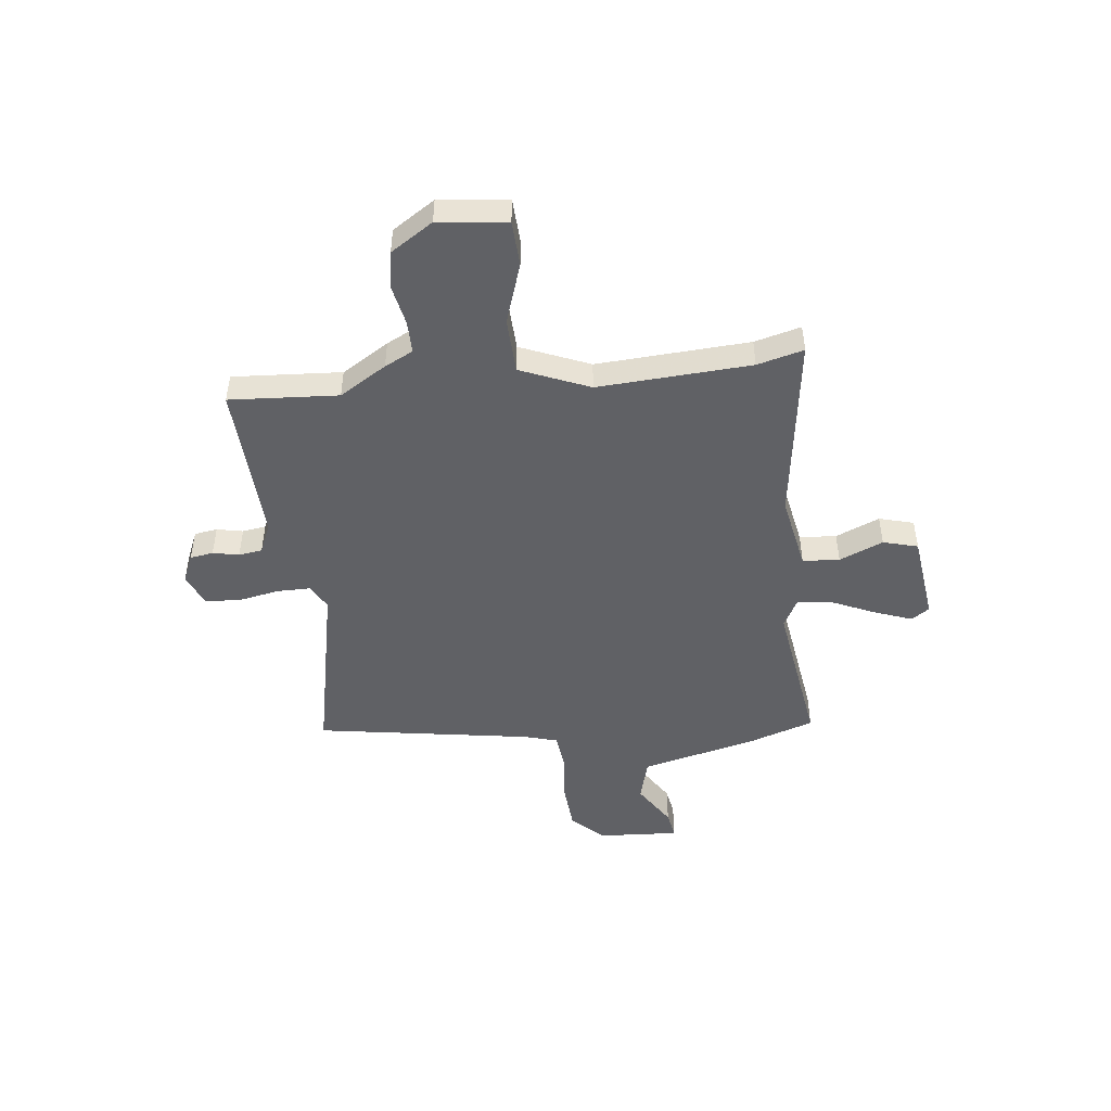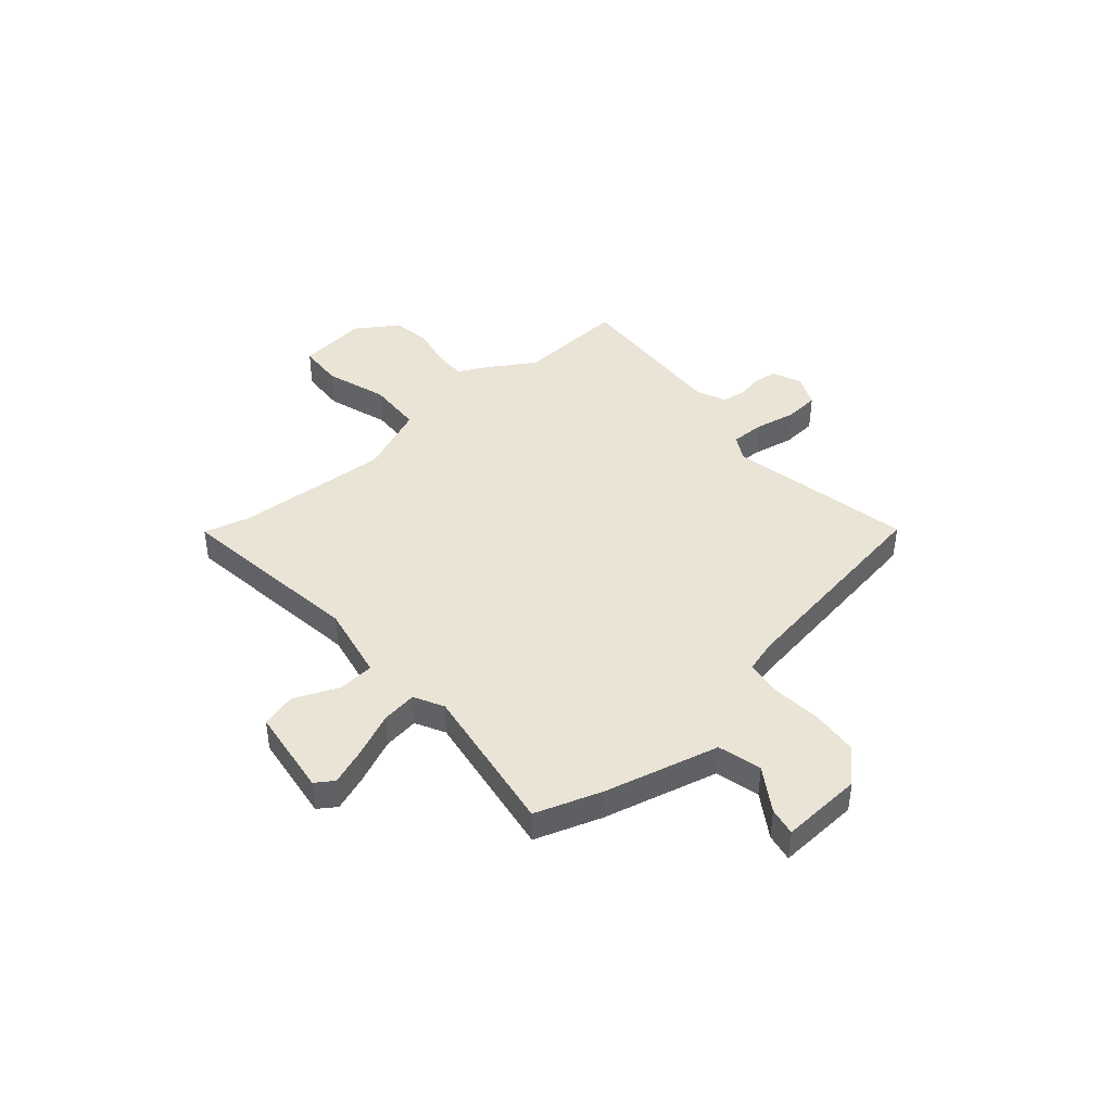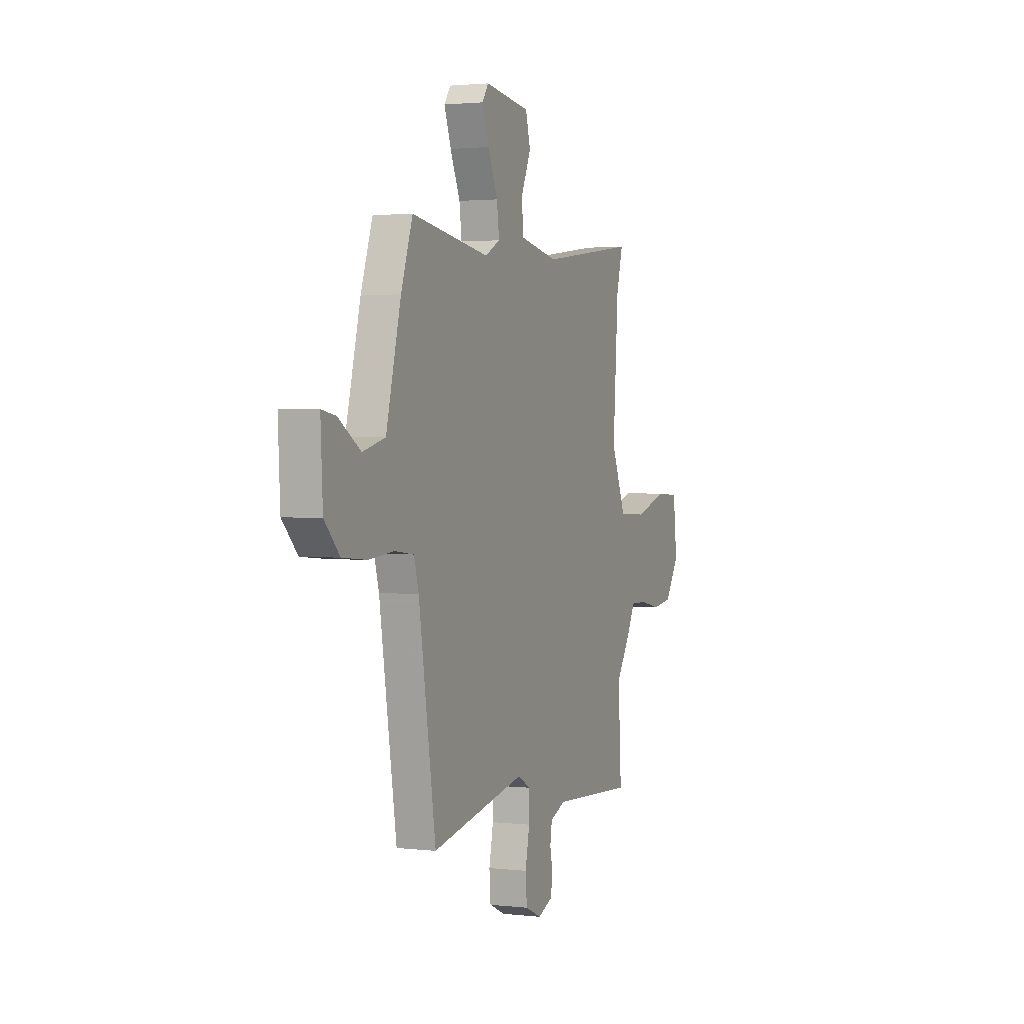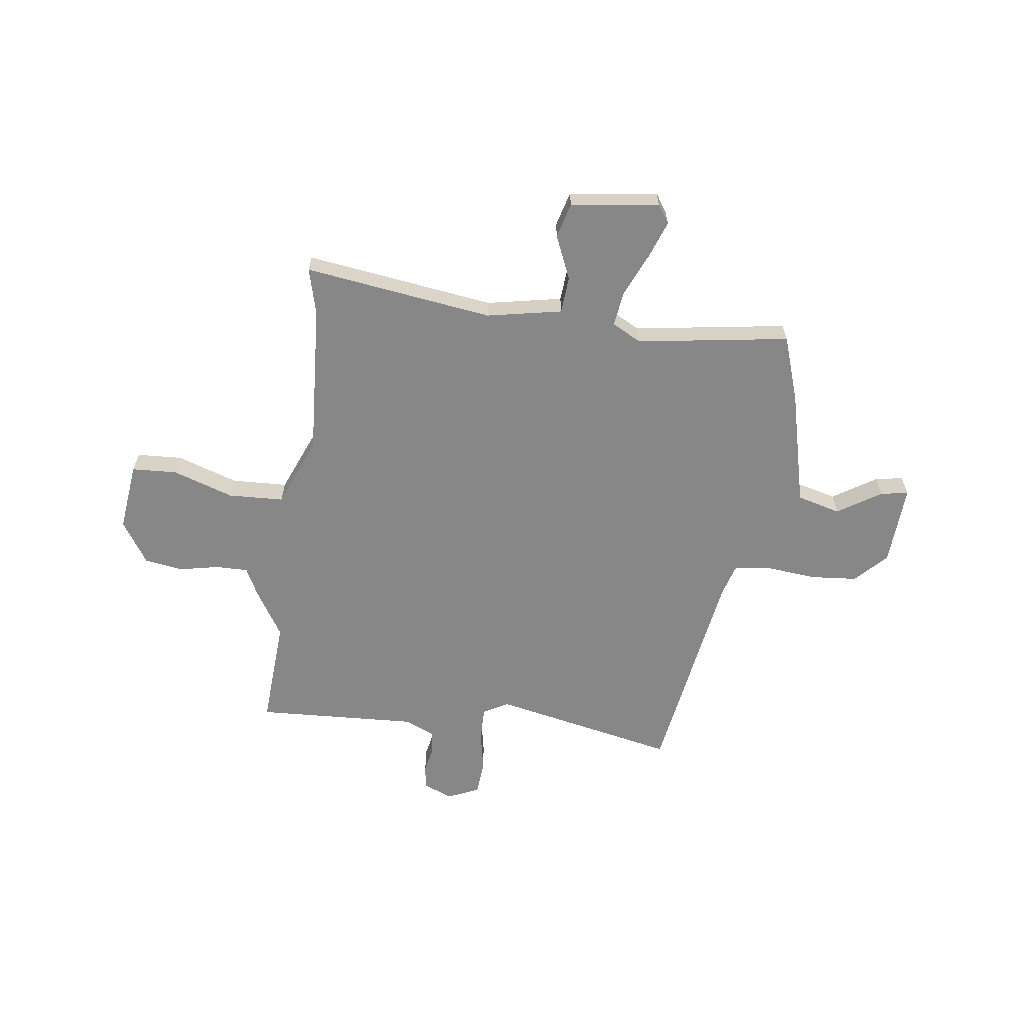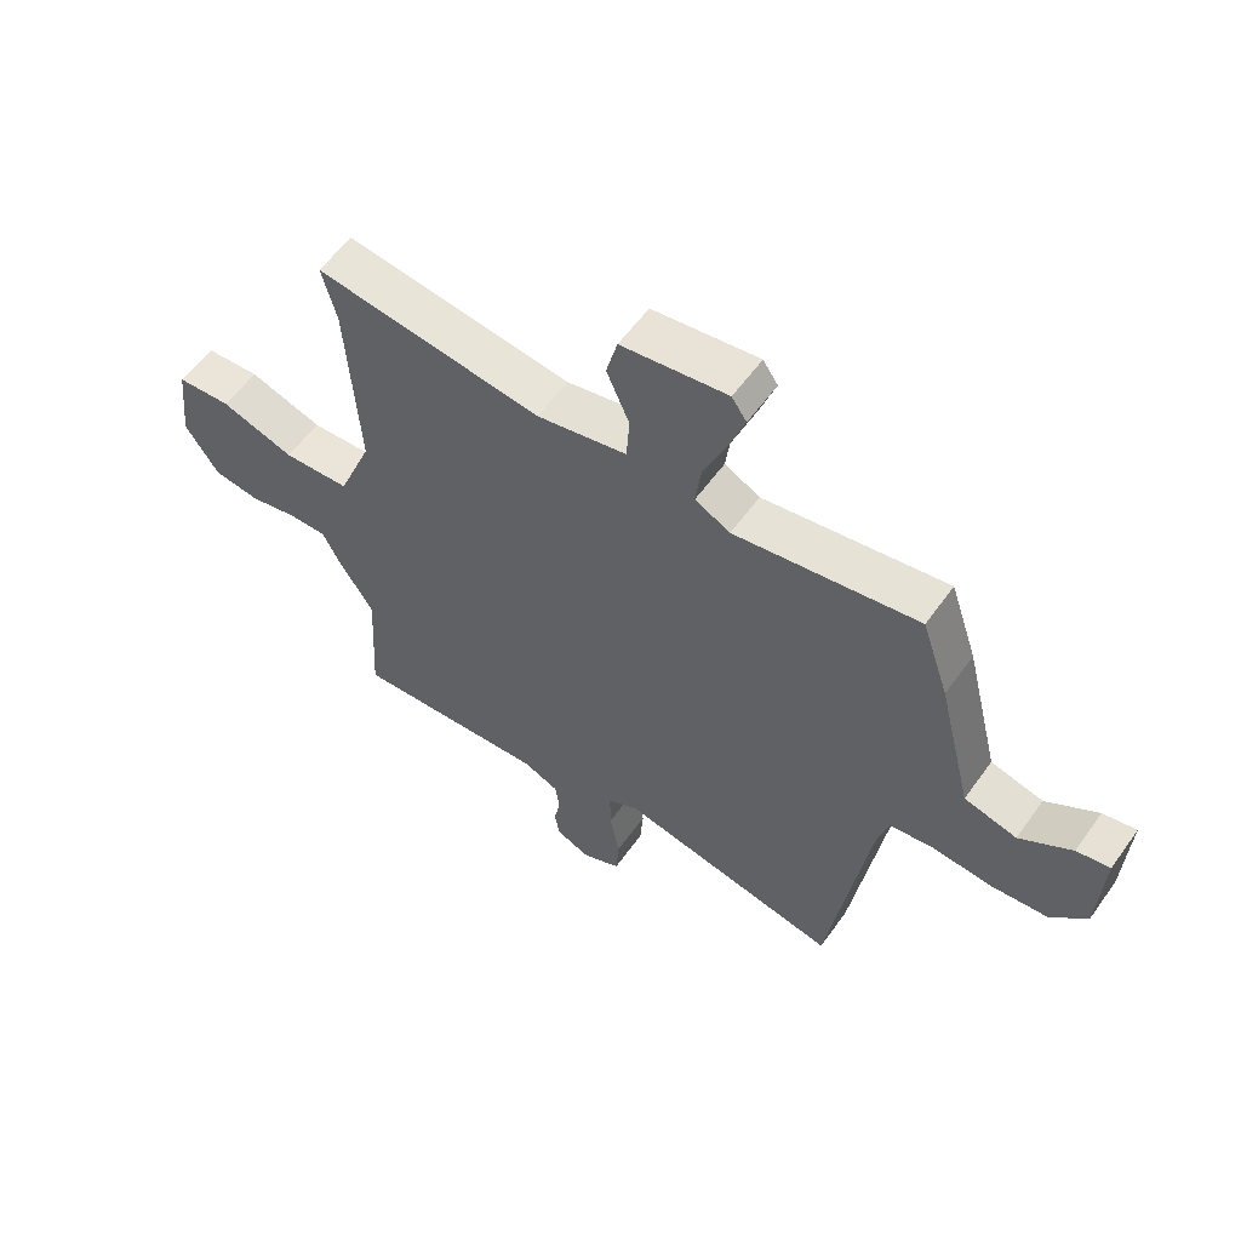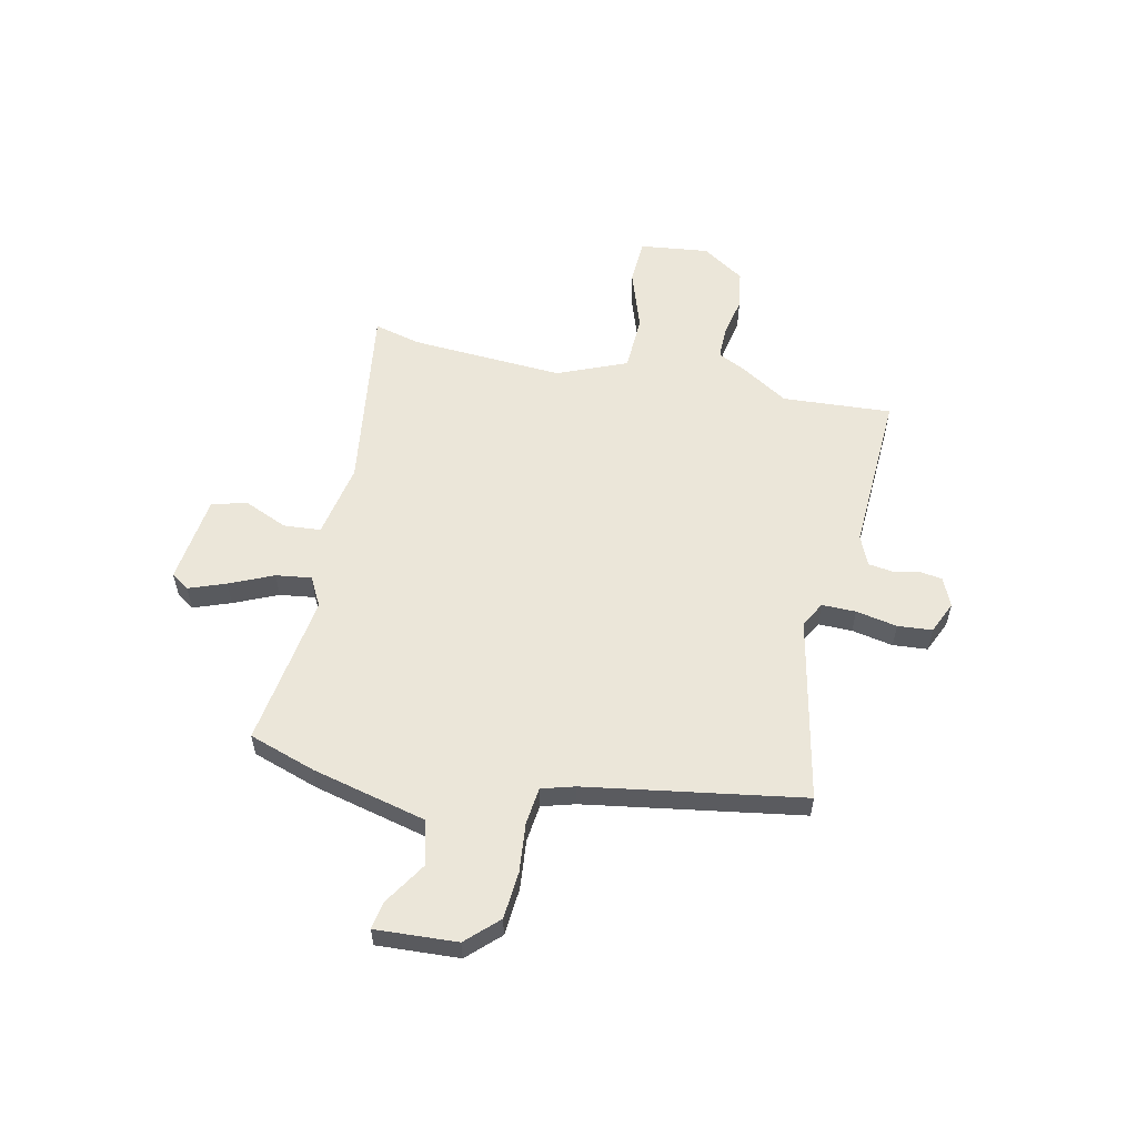
<metadata>
{"format":"obj","ext":"obj","renderer":"f3d","projection":"perspective","resolution":1024,"background":"white","views":[{"elev":-47.9,"azim":-83.9,"up":"+Y"},{"elev":42.7,"azim":49.1,"up":"+Y"},{"elev":2.0,"azim":112.3,"up":"+Z"},{"elev":-62.6,"azim":-7.8,"up":"+Y"},{"elev":57.5,"azim":35.2,"up":"+Z"},{"elev":57.0,"azim":101.9,"up":"+Y"}]}
</metadata>
<code>
v -0.48 0.07 0.424
v -0.504 0.07 0.514
v -0.136 0.07 0.465
v 0.01 0.07 0.494
v 0.015 0.07 0.566
v -0.022 0.07 0.651
v -0.004 0.07 0.719
v 0.168 0.07 0.742
v 0.192 0.07 0.707
v 0.166 0.07 0.635
v 0.129 0.07 0.55
v 0.12 0.07 0.481
v 0.177 0.07 0.451
v 0.474 0.07 0.497
v 0.518 0.07 0.368
v 0.574 0.07 0.145
v 0.659 0.07 0.123
v 0.743 0.07 0.177
v 0.797 0.07 0.187
v 0.789 0.07 0.028
v 0.731 0.07 -0.033
v 0.639 0.07 -0.041
v 0.543 0.07 -0.032
v 0.471 0.07 -0.041
v 0.453 0.07 -0.105
v 0.388 0.07 -0.527
v 0.029 0.07 -0.454
v -0.02 0.07 -0.481
v -0.019 0.07 -0.547
v -0.003 0.07 -0.627
v -0.008 0.07 -0.694
v -0.07 0.07 -0.722
v -0.126 0.07 -0.698
v -0.133 0.07 -0.653
v -0.123 0.07 -0.602
v -0.13 0.07 -0.556
v -0.188 0.07 -0.531
v -0.503 0.07 -0.548
v -0.491 0.07 -0.336
v -0.548 0.07 -0.245
v -0.576 0.07 -0.19
v -0.639 0.07 -0.191
v -0.716 0.07 -0.207
v -0.791 0.07 -0.196
v -0.845 0.07 -0.114
v -0.83 0.07 0.02
v -0.742 0.07 0.025
v -0.623 0.07 -0.014
v -0.515 0.07 -0.009
v -0.46 0.07 0.126
v -0.48 0 0.424
v -0.504 0 0.514
v -0.136 0 0.465
v 0.01 0 0.494
v 0.015 0 0.566
v -0.022 0 0.651
v -0.004 0 0.719
v 0.168 0 0.742
v 0.192 0 0.707
v 0.166 0 0.635
v 0.129 0 0.55
v 0.12 0 0.481
v 0.177 0 0.451
v 0.474 0 0.497
v 0.518 0 0.368
v 0.574 0 0.145
v 0.659 0 0.123
v 0.743 0 0.177
v 0.797 0 0.187
v 0.789 0 0.028
v 0.731 0 -0.033
v 0.639 0 -0.041
v 0.543 0 -0.032
v 0.471 0 -0.041
v 0.453 0 -0.105
v 0.388 0 -0.527
v 0.029 0 -0.454
v -0.02 0 -0.481
v -0.019 0 -0.547
v -0.003 0 -0.627
v -0.008 0 -0.694
v -0.07 0 -0.722
v -0.126 0 -0.698
v -0.133 0 -0.653
v -0.123 0 -0.602
v -0.13 0 -0.556
v -0.188 0 -0.531
v -0.503 0 -0.548
v -0.491 0 -0.336
v -0.548 0 -0.245
v -0.576 0 -0.19
v -0.639 0 -0.191
v -0.716 0 -0.207
v -0.791 0 -0.196
v -0.845 0 -0.114
v -0.83 0 0.02
v -0.742 0 0.025
v -0.623 0 -0.014
v -0.515 0 -0.009
v -0.46 0 0.126
f 45 46 47 48
f 45 48 49
f 42 43 44 45
f 41 42 45 49
f 39 40 41 49
f 37 38 39
f 36 37 39 49
f 32 33 34 35
f 32 35 36
f 29 30 31 32
f 28 29 32 36
f 25 26 27
f 24 25 27 28
f 20 21 22 23
f 20 23 24
f 17 18 19 20
f 16 17 20 24
f 13 14 15 16
f 12 13 16 24
f 8 9 10 11
f 6 7 8 11
f 5 6 11 12
f 4 5 12 24
f 1 2 3
f 50 1 3
f 28 36 49 50
f 24 28 50
f 3 4 24 50
f 98 97 96 95
f 99 98 95
f 95 94 93 92
f 99 95 92 91
f 99 91 90 89
f 89 88 87
f 99 89 87 86
f 85 84 83 82
f 86 85 82
f 82 81 80 79
f 86 82 79 78
f 77 76 75
f 78 77 75 74
f 73 72 71 70
f 74 73 70
f 70 69 68 67
f 74 70 67 66
f 66 65 64 63
f 74 66 63 62
f 61 60 59 58
f 61 58 57 56
f 62 61 56 55
f 74 62 55 54
f 53 52 51
f 53 51 100
f 100 99 86 78
f 100 78 74
f 100 74 54 53
f 1 51 52 2
f 2 52 53 3
f 3 53 54 4
f 4 54 55 5
f 5 55 56 6
f 6 56 57 7
f 7 57 58 8
f 8 58 59 9
f 9 59 60 10
f 10 60 61 11
f 11 61 62 12
f 12 62 63 13
f 13 63 64 14
f 14 64 65 15
f 15 65 66 16
f 16 66 67 17
f 17 67 68 18
f 18 68 69 19
f 19 69 70 20
f 20 70 71 21
f 21 71 72 22
f 22 72 73 23
f 23 73 74 24
f 24 74 75 25
f 25 75 76 26
f 26 76 77 27
f 27 77 78 28
f 28 78 79 29
f 29 79 80 30
f 30 80 81 31
f 31 81 82 32
f 32 82 83 33
f 33 83 84 34
f 34 84 85 35
f 35 85 86 36
f 36 86 87 37
f 37 87 88 38
f 38 88 89 39
f 39 89 90 40
f 40 90 91 41
f 41 91 92 42
f 42 92 93 43
f 43 93 94 44
f 44 94 95 45
f 45 95 96 46
f 46 96 97 47
f 47 97 98 48
f 48 98 99 49
f 49 99 100 50
f 50 100 51 1

</code>
